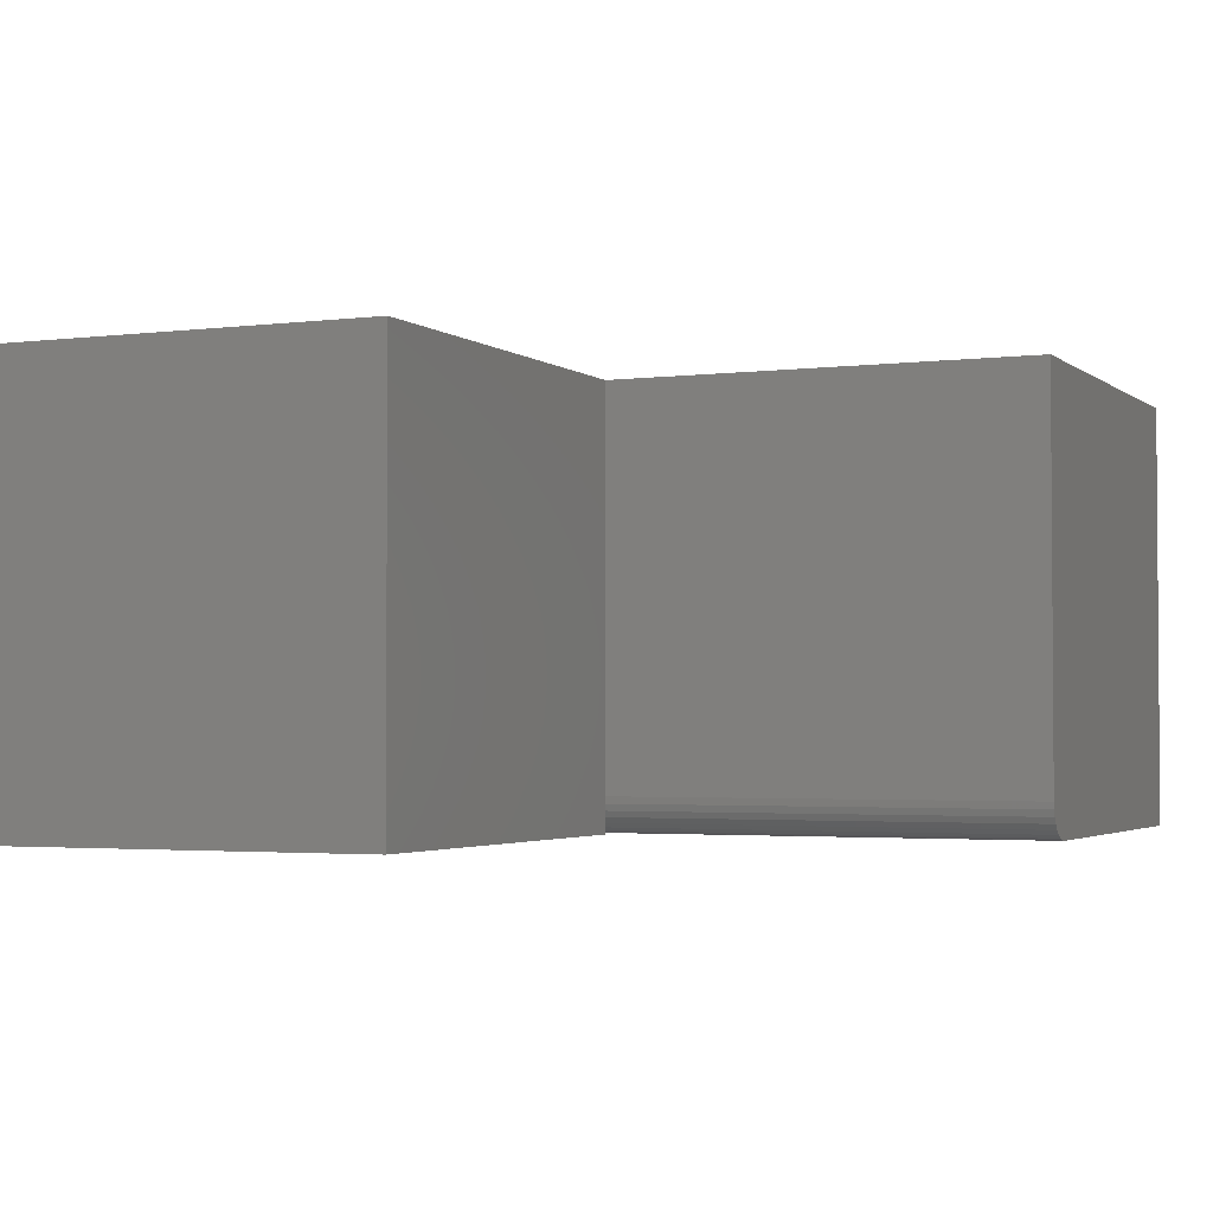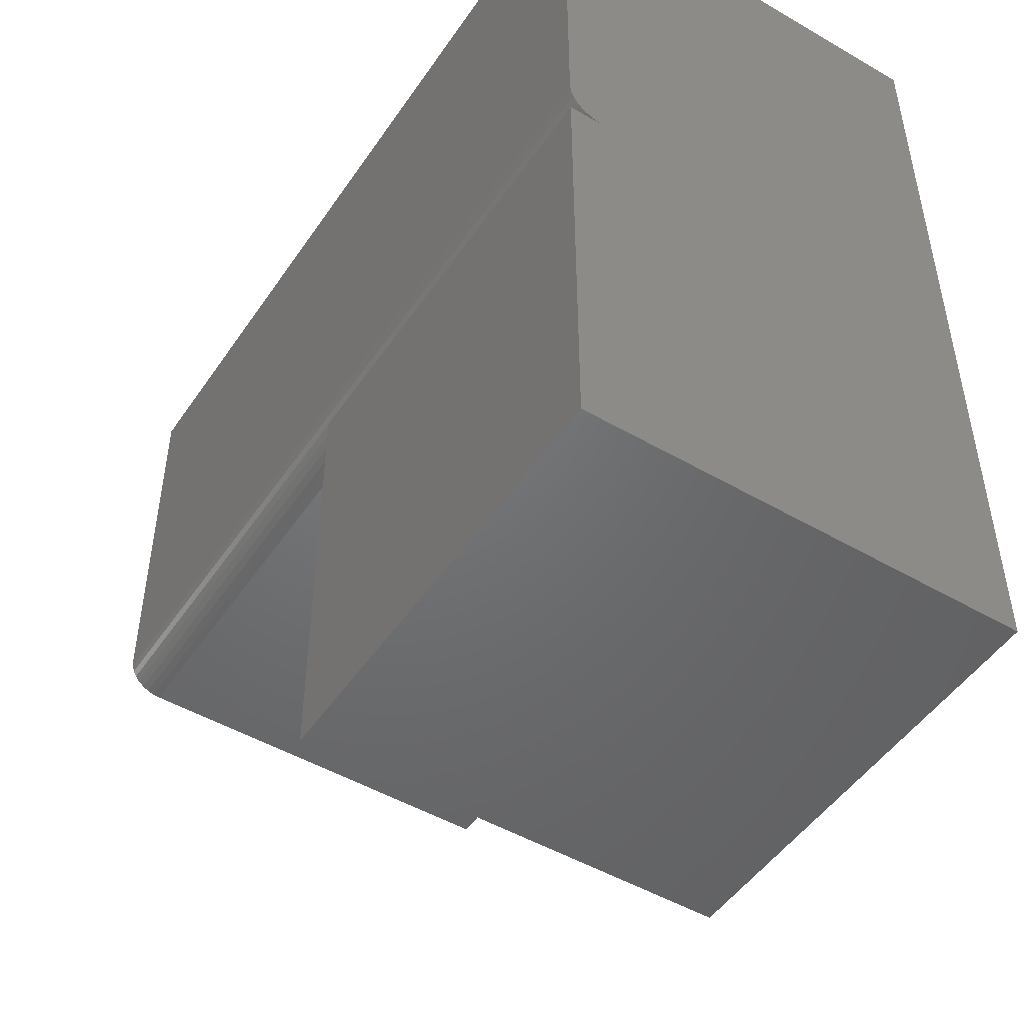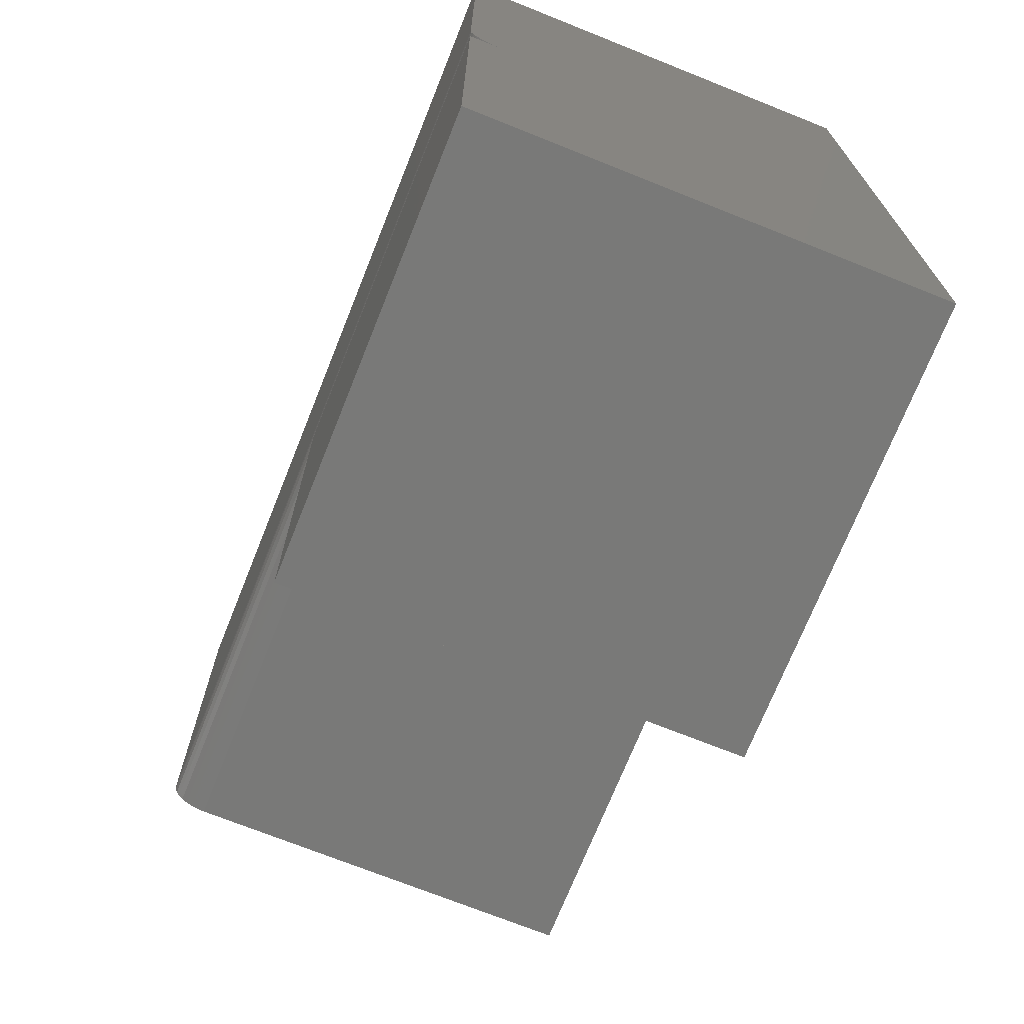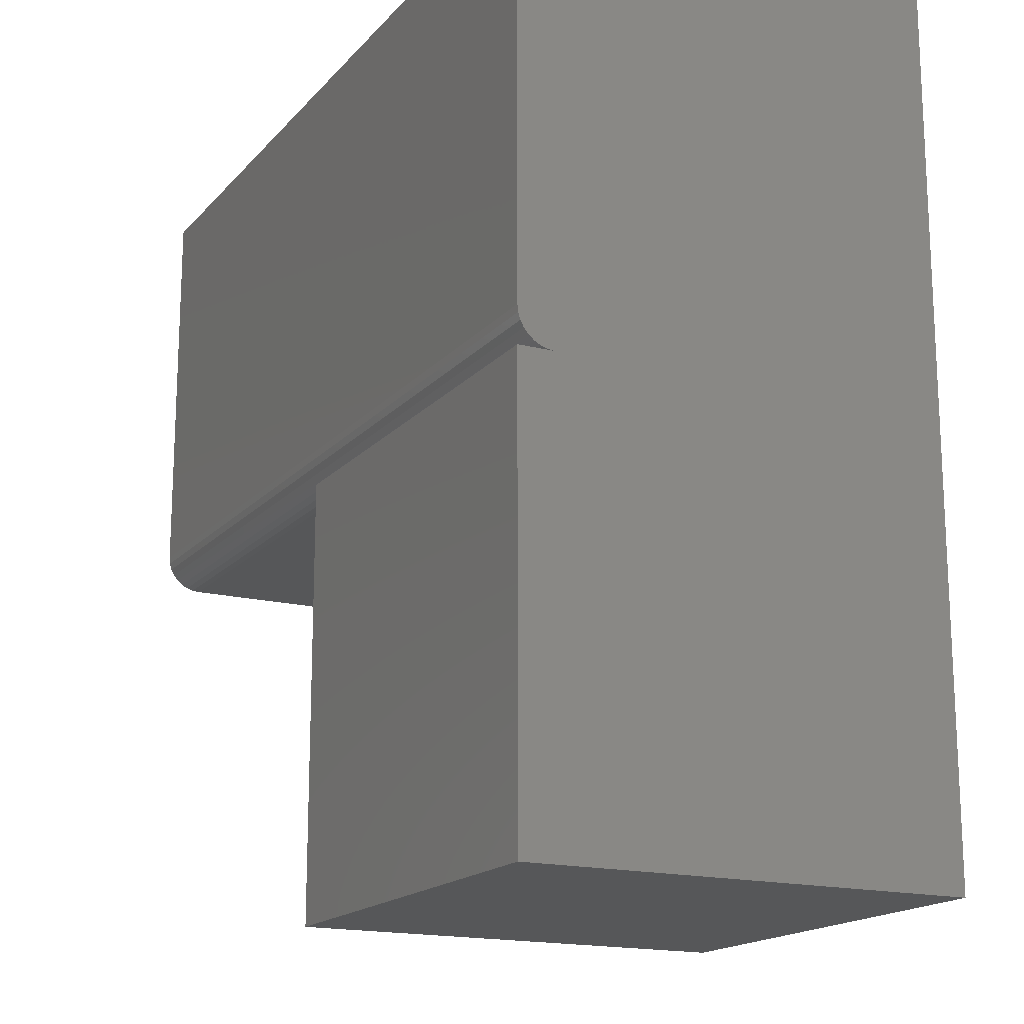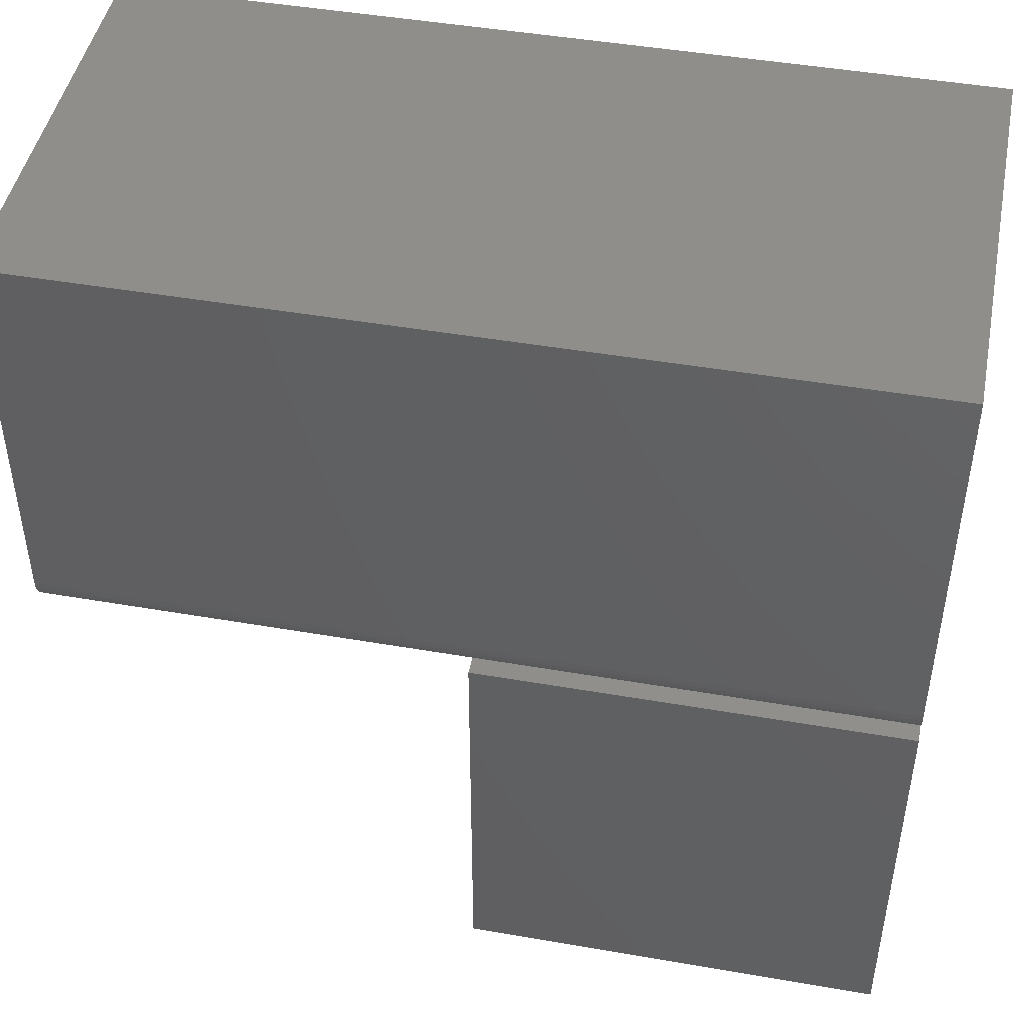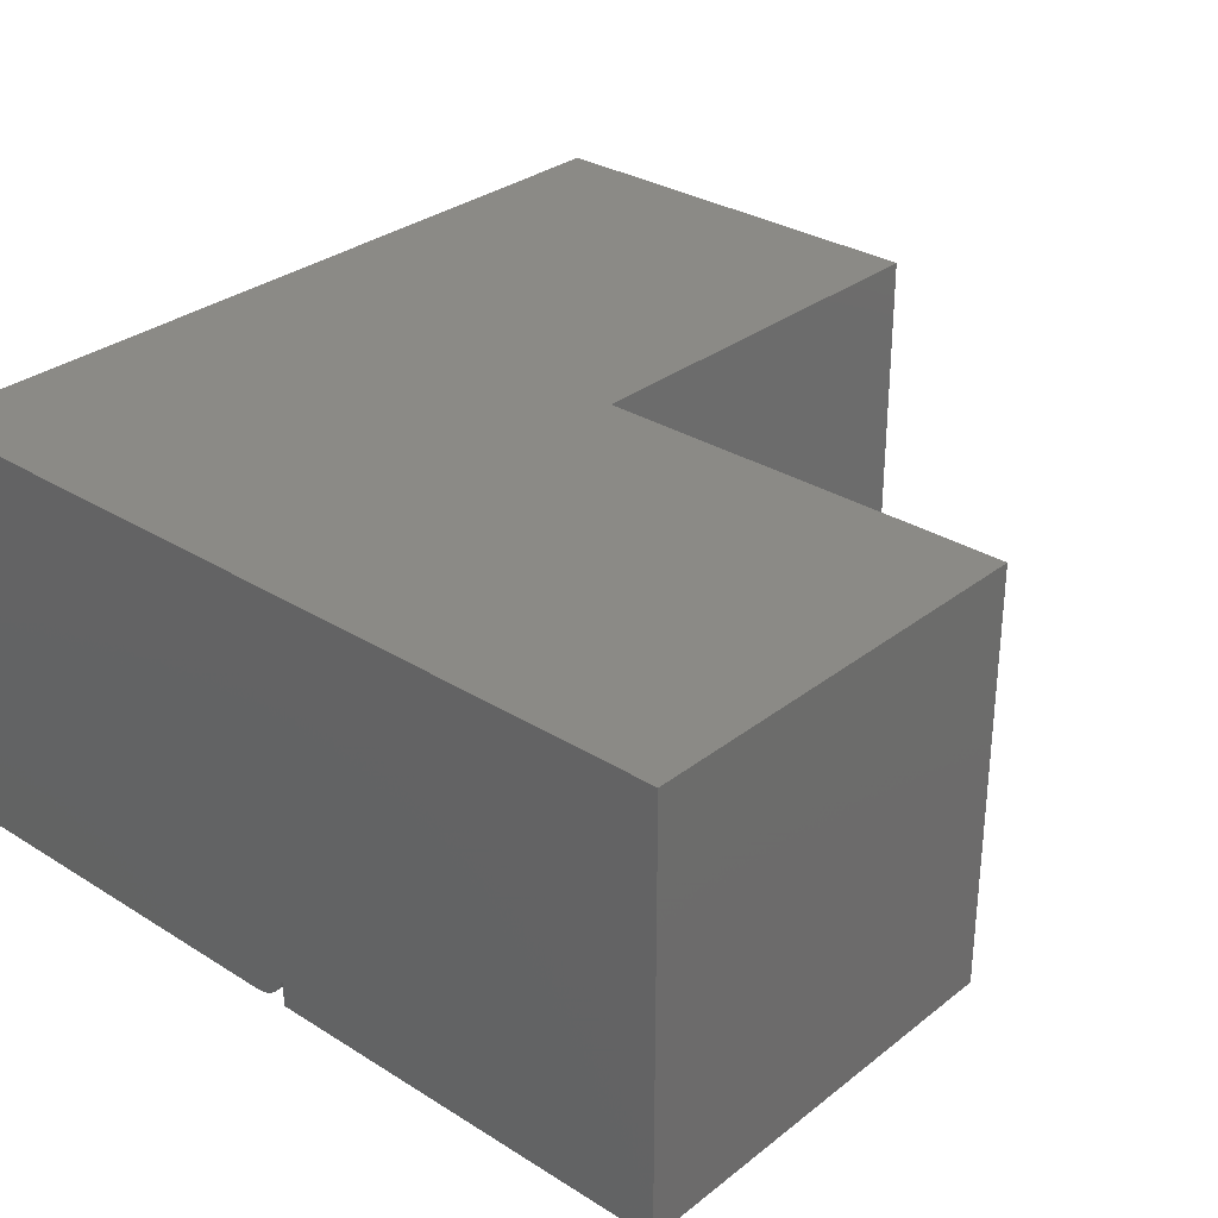
<metadata>
{"format":"stl","ext":"stl","renderer":"f3d","projection":"perspective","resolution":1024,"background":"white","views":[{"elev":-2.6,"azim":-156.1,"up":"+Y"},{"elev":-49.1,"azim":57.2,"up":"+Z"},{"elev":-71.8,"azim":68.2,"up":"+Z"},{"elev":-17.1,"azim":62.9,"up":"+Z"},{"elev":46.2,"azim":11.2,"up":"+Z"},{"elev":30.7,"azim":131.9,"up":"+Y"}]}
</metadata>
<code>
# stl→obj: 32 verts, 60 faces
v 0.75 -0.75 0.7579
v 0.75 1.665e-16 0.7579
v -0.75 -0.75 0.7579
v -0.75 5.152e-33 0.7579
v -0.75 0 0
v 0 8.327e-17 -4.592e-17
v 0.75 1.665e-16 -0.75
v -4.592e-17 8.327e-17 -0.75
v 0.75 -0.75 0.0625
v 0.75 -0.7488 0.05031
v 0.75 -0.7452 0.03858
v 0.75 -0.7395 0.02778
v 0.75 -0.7317 0.01831
v 0.75 -0.7222 0.01053
v 0.75 -0.7114 0.004758
v 0.75 -0.6997 0.001201
v 0.75 -0.6875 1.917e-17
v 0.75 -0.75 1.11e-16
v 0.75 -0.75 -0.75
v 0 -0.75 -0.75
v 4.592e-17 -0.75 1.11e-16
v 0.007895 -0.6875 -4.163e-17
v 0 -0.6875 1.223e-16
v -0.75 -0.6875 0
v -0.75 -0.6997 0.001201
v -0.75 -0.7114 0.004758
v -0.75 -0.7222 0.01053
v -0.75 -0.7317 0.01831
v -0.75 -0.7395 0.02778
v -0.75 -0.7452 0.03858
v -0.75 -0.7488 0.05031
v -0.75 -0.75 0.0625
f 1 2 3
f 3 2 4
f 4 2 5
f 5 2 6
f 2 7 6
f 6 7 8
f 2 1 9
f 2 9 10
f 2 10 11
f 2 11 12
f 2 12 13
f 2 13 14
f 2 14 15
f 2 15 16
f 2 16 17
f 2 17 7
f 18 19 17
f 17 19 7
f 20 19 21
f 21 19 18
f 8 7 20
f 20 7 19
f 18 17 21
f 21 17 22
f 21 22 23
f 24 5 23
f 23 5 6
f 16 25 24
f 16 24 23
f 16 23 22
f 16 22 17
f 25 16 26
f 26 16 15
f 26 15 27
f 27 15 14
f 27 14 28
f 28 14 13
f 28 13 29
f 29 13 12
f 29 12 30
f 30 12 11
f 30 11 31
f 31 11 10
f 31 10 32
f 32 10 9
f 20 21 8
f 8 21 23
f 8 23 6
f 32 9 3
f 3 9 1
f 5 24 25
f 5 25 26
f 5 26 27
f 5 27 28
f 5 28 29
f 5 29 30
f 5 30 31
f 5 31 32
f 5 32 3
f 5 3 4

</code>
